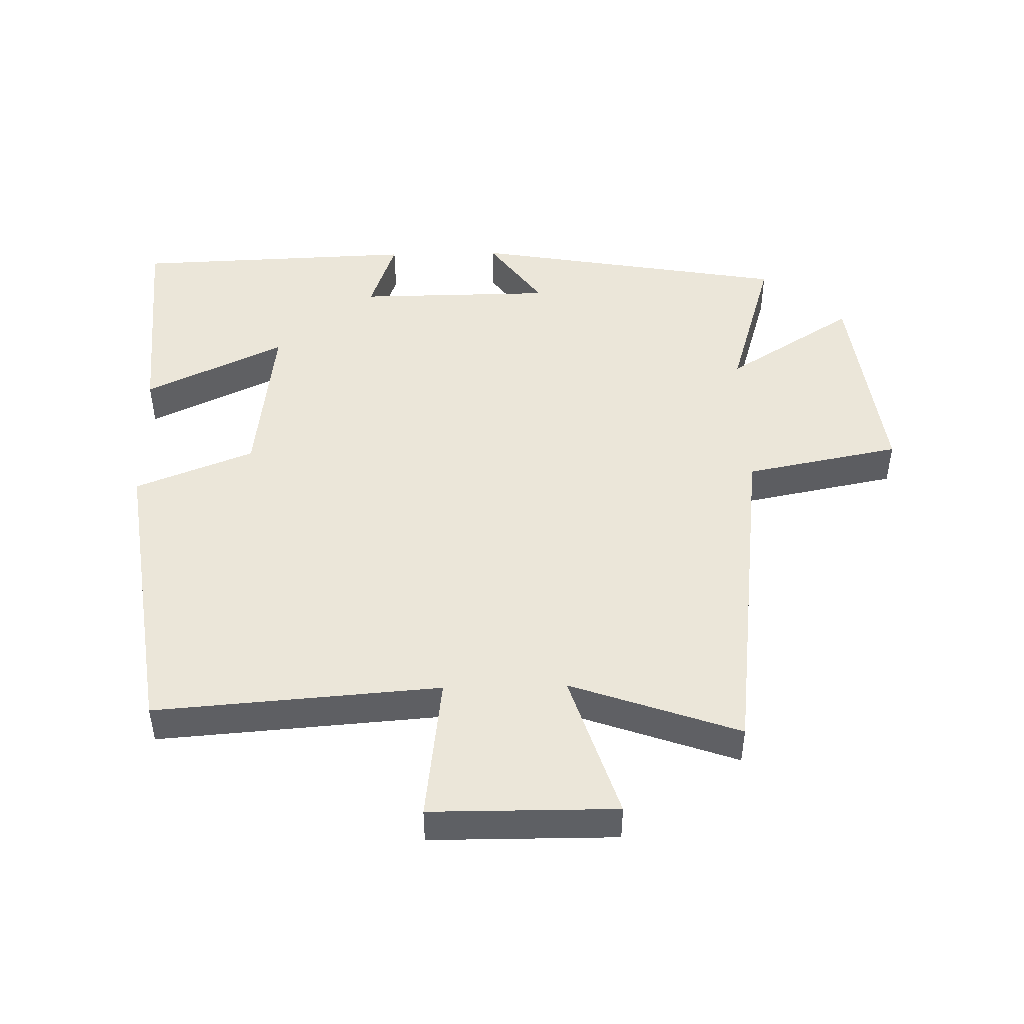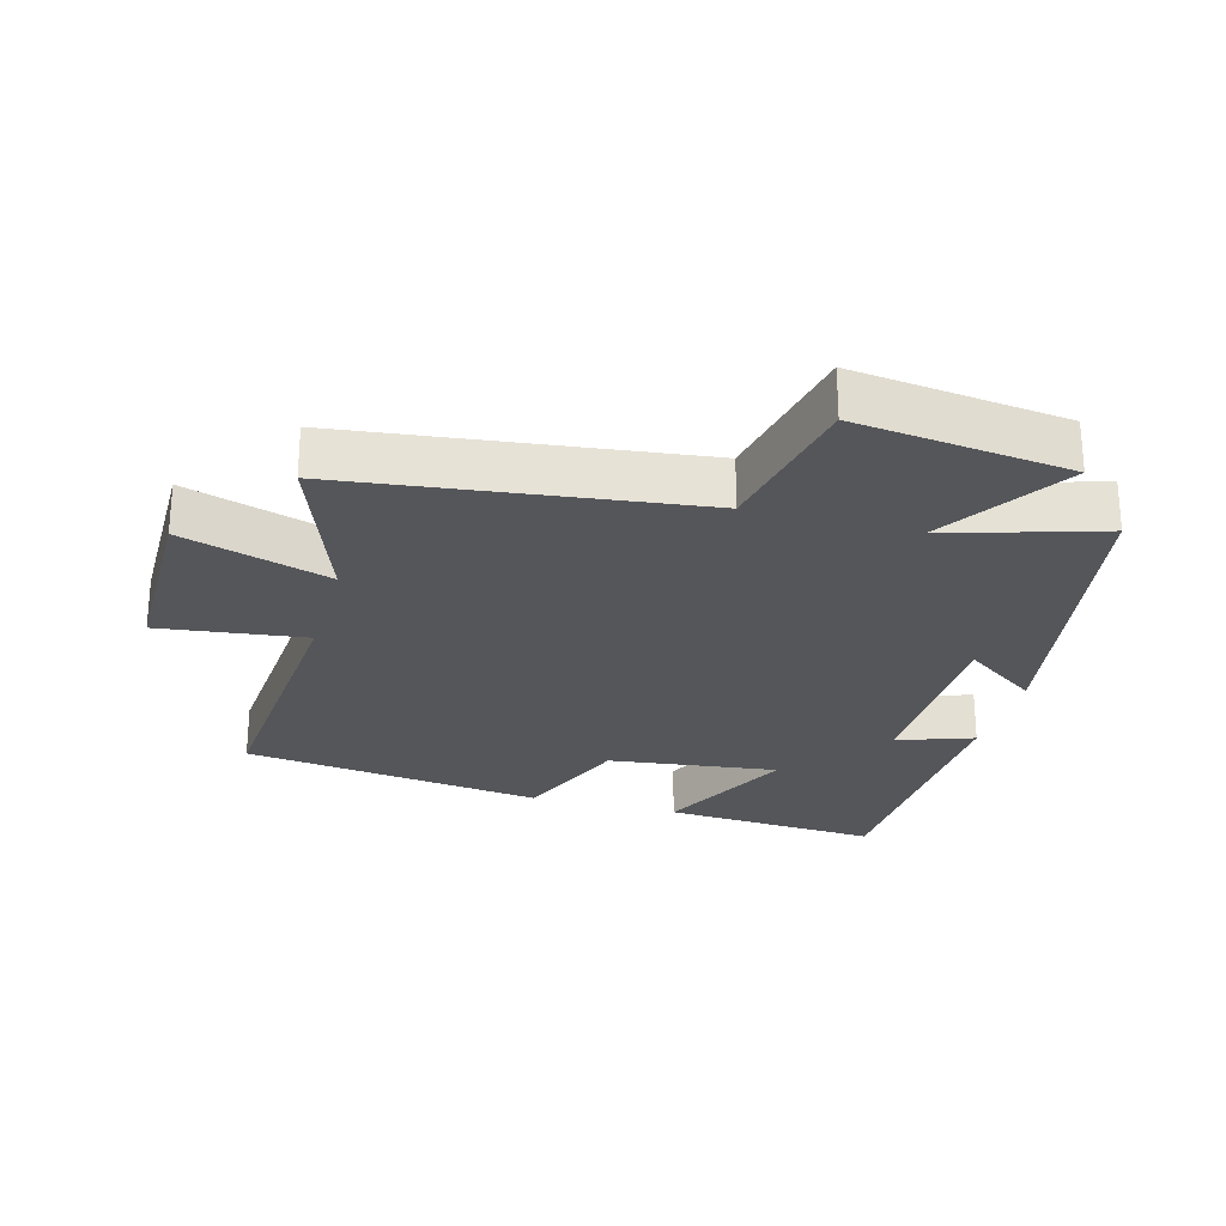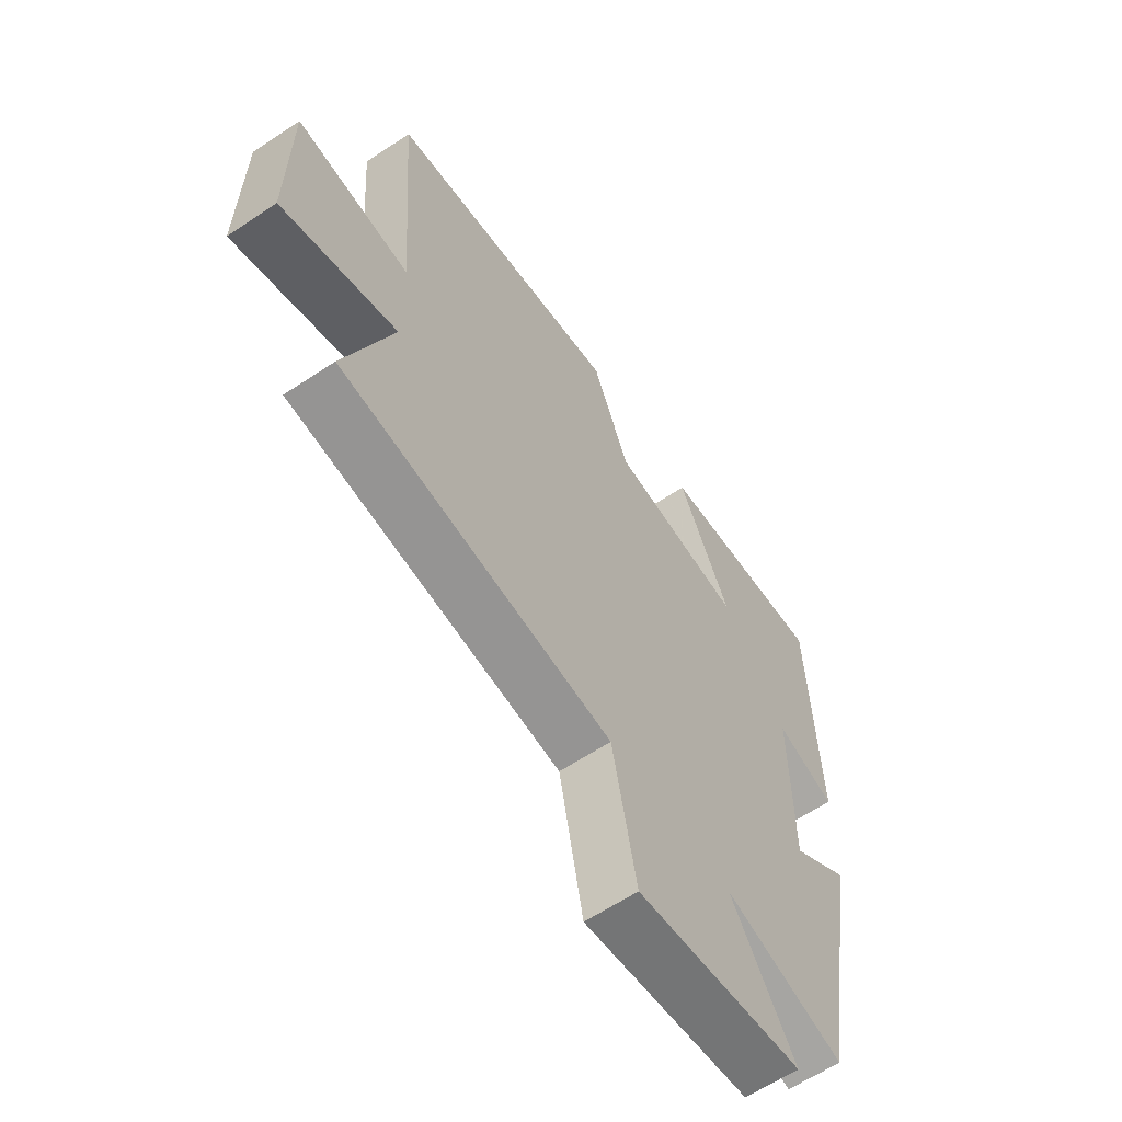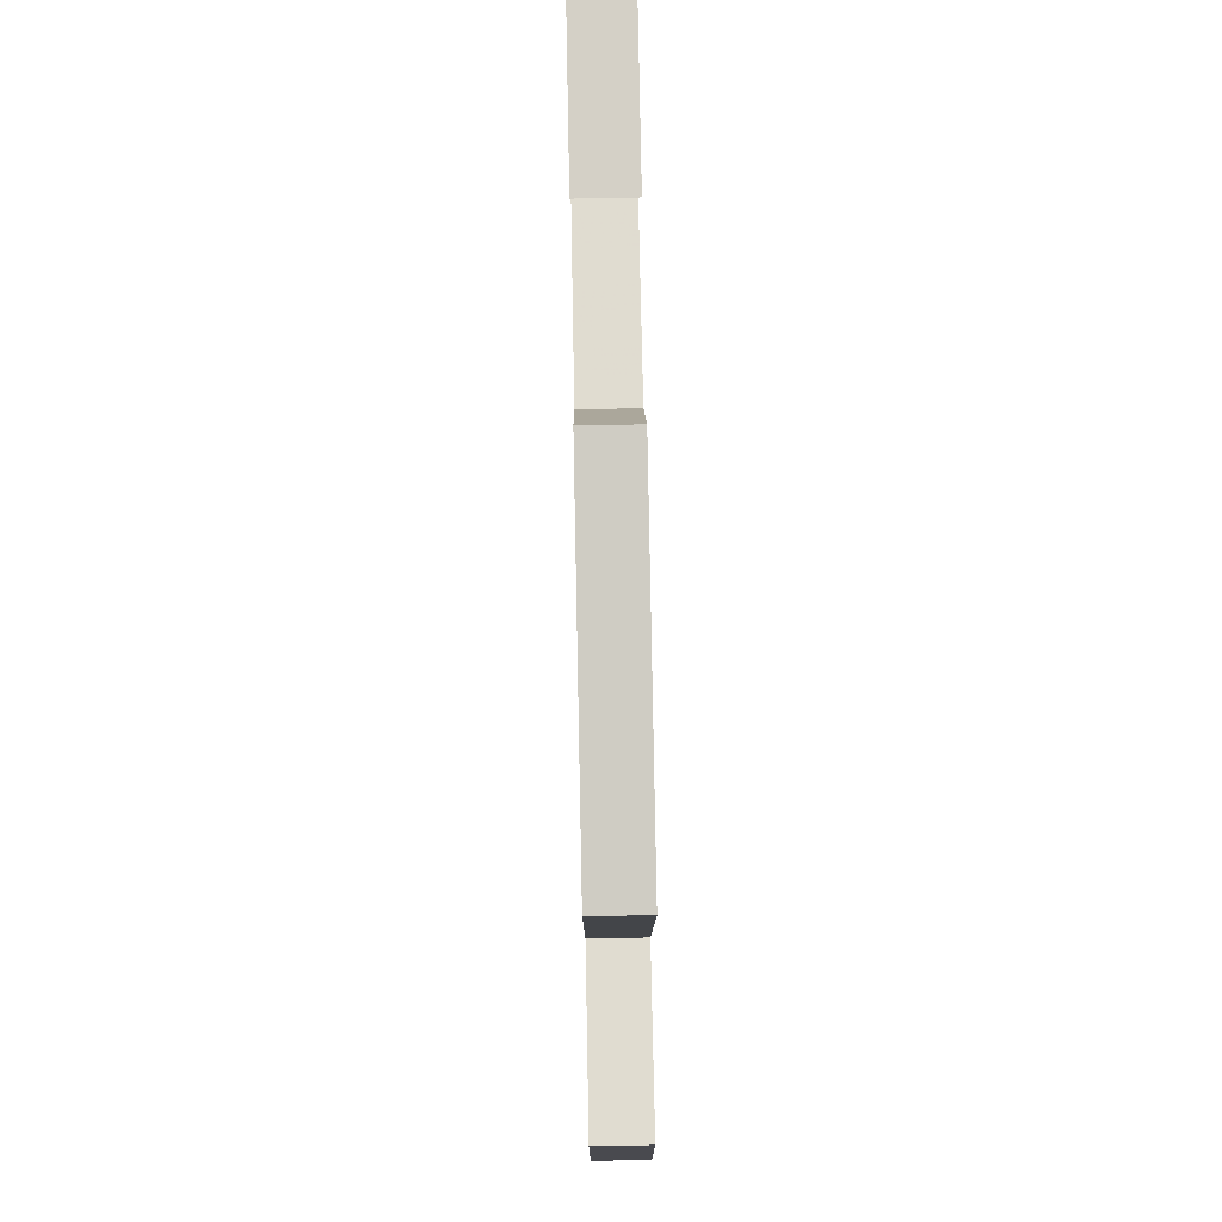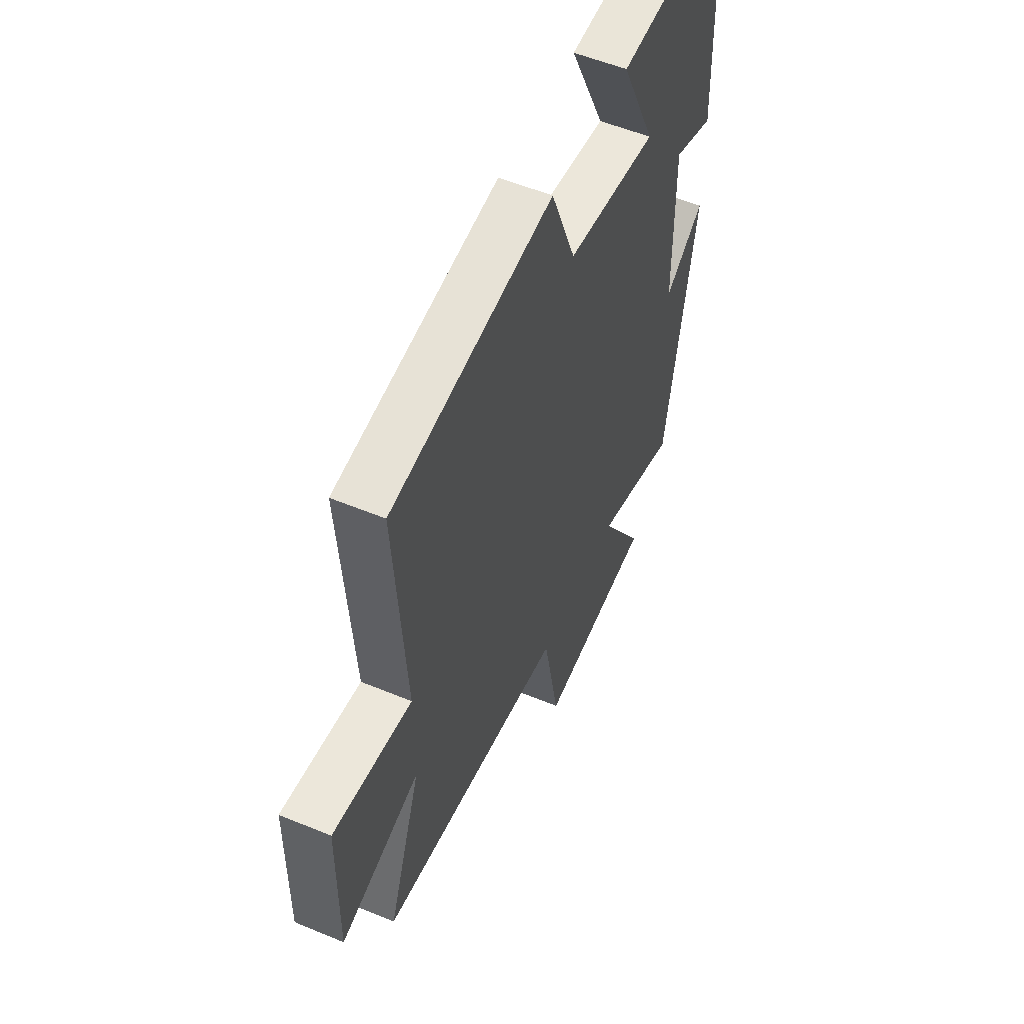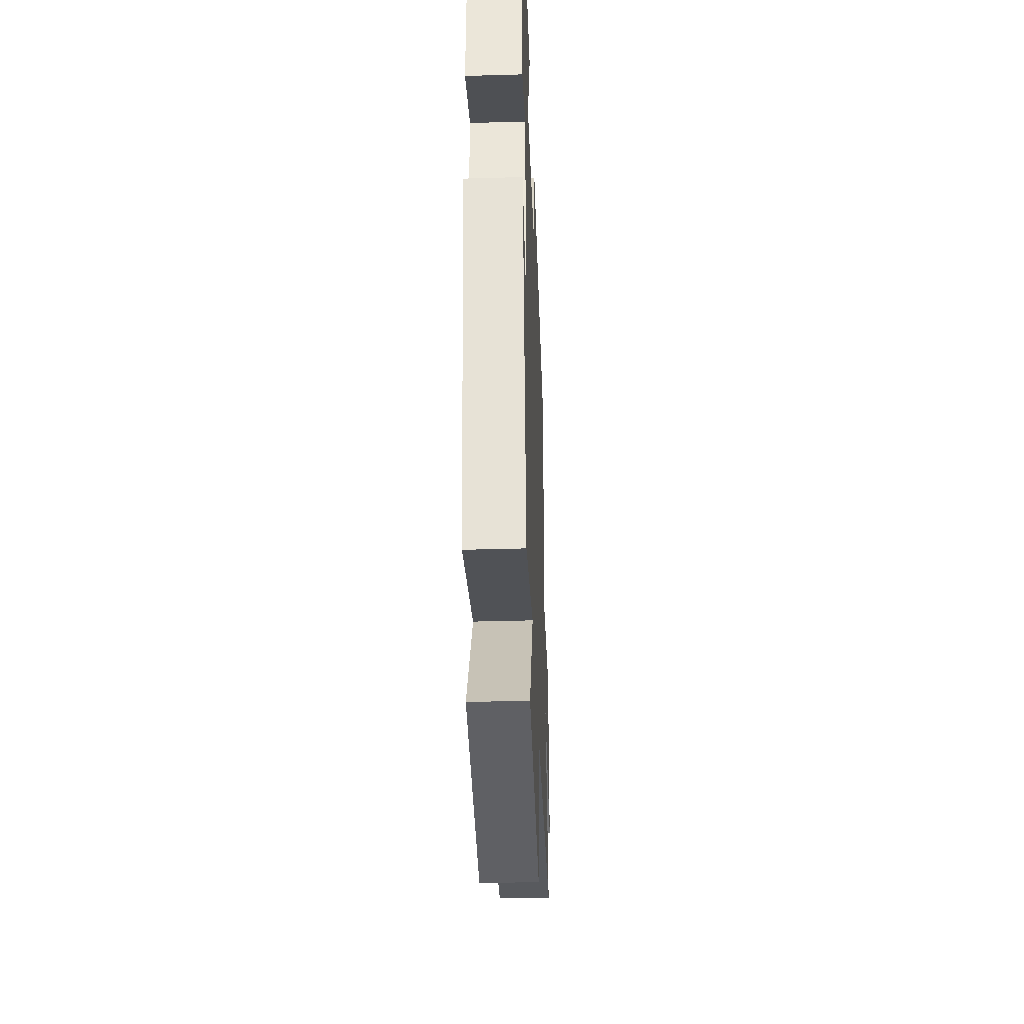
<metadata>
{"format":"obj","ext":"obj","renderer":"f3d","projection":"perspective","resolution":1024,"background":"white","views":[{"elev":46.8,"azim":88.6,"up":"+Y"},{"elev":-25.7,"azim":164.6,"up":"+Y"},{"elev":-61.9,"azim":124.2,"up":"+Z"},{"elev":76.8,"azim":88.9,"up":"+Z"},{"elev":54.4,"azim":113.8,"up":"+Z"},{"elev":-38.1,"azim":-87.9,"up":"+Z"}]}
</metadata>
<code>
v 0.532 0.07 0.437
v 0.5 0.07 0.005
v 0.722 0.07 0.033
v 0.724 0.07 -0.249
v 0.5 0.07 -0.179
v 0.592 0.07 -0.435
v 0.064 0.07 -0.5
v 0.018 0.07 -0.736
v -0.306 0.07 -0.696
v -0.182 0.07 -0.5
v -0.415 0.07 -0.571
v -0.5 0.07 -0.087
v -0.387 0.07 -0.167
v -0.385 0.07 0.131
v -0.5 0.07 0.091
v -0.485 0.07 0.522
v -0.155 0.07 0.5
v -0.256 0.07 0.288
v 0.002 0.07 0.32
v 0.073 0.07 0.5
v 0.532 0 0.437
v 0.5 0 0.005
v 0.722 0 0.033
v 0.724 0 -0.249
v 0.5 0 -0.179
v 0.592 0 -0.435
v 0.064 0 -0.5
v 0.018 0 -0.736
v -0.306 0 -0.696
v -0.182 0 -0.5
v -0.415 0 -0.571
v -0.5 0 -0.087
v -0.387 0 -0.167
v -0.385 0 0.131
v -0.5 0 0.091
v -0.485 0 0.522
v -0.155 0 0.5
v -0.256 0 0.288
v 0.002 0 0.32
v 0.073 0 0.5
f 19 20 1 2
f 18 19 2
f 15 16 17 18
f 14 15 18
f 13 14 18 2
f 10 11 12 13
f 10 13 2 3
f 7 8 9 10
f 5 6 7 10
f 5 10 3
f 3 4 5
f 22 21 40 39
f 22 39 38
f 38 37 36 35
f 38 35 34
f 22 38 34 33
f 33 32 31 30
f 23 22 33 30
f 30 29 28 27
f 30 27 26 25
f 23 30 25
f 25 24 23
f 1 21 22 2
f 2 22 23 3
f 3 23 24 4
f 4 24 25 5
f 5 25 26 6
f 6 26 27 7
f 7 27 28 8
f 8 28 29 9
f 9 29 30 10
f 10 30 31 11
f 11 31 32 12
f 12 32 33 13
f 13 33 34 14
f 14 34 35 15
f 15 35 36 16
f 16 36 37 17
f 17 37 38 18
f 18 38 39 19
f 19 39 40 20
f 20 40 21 1

</code>
